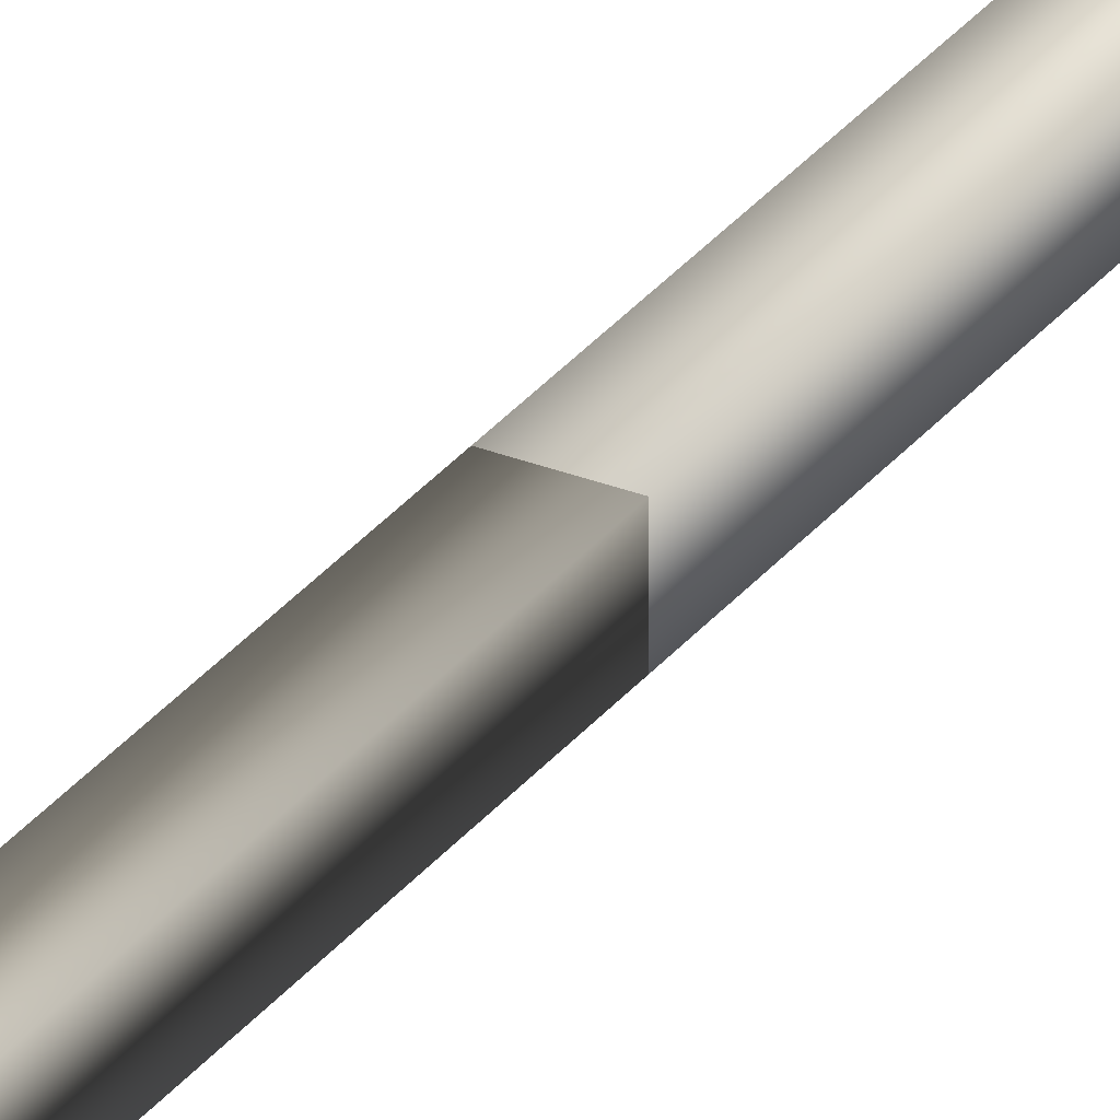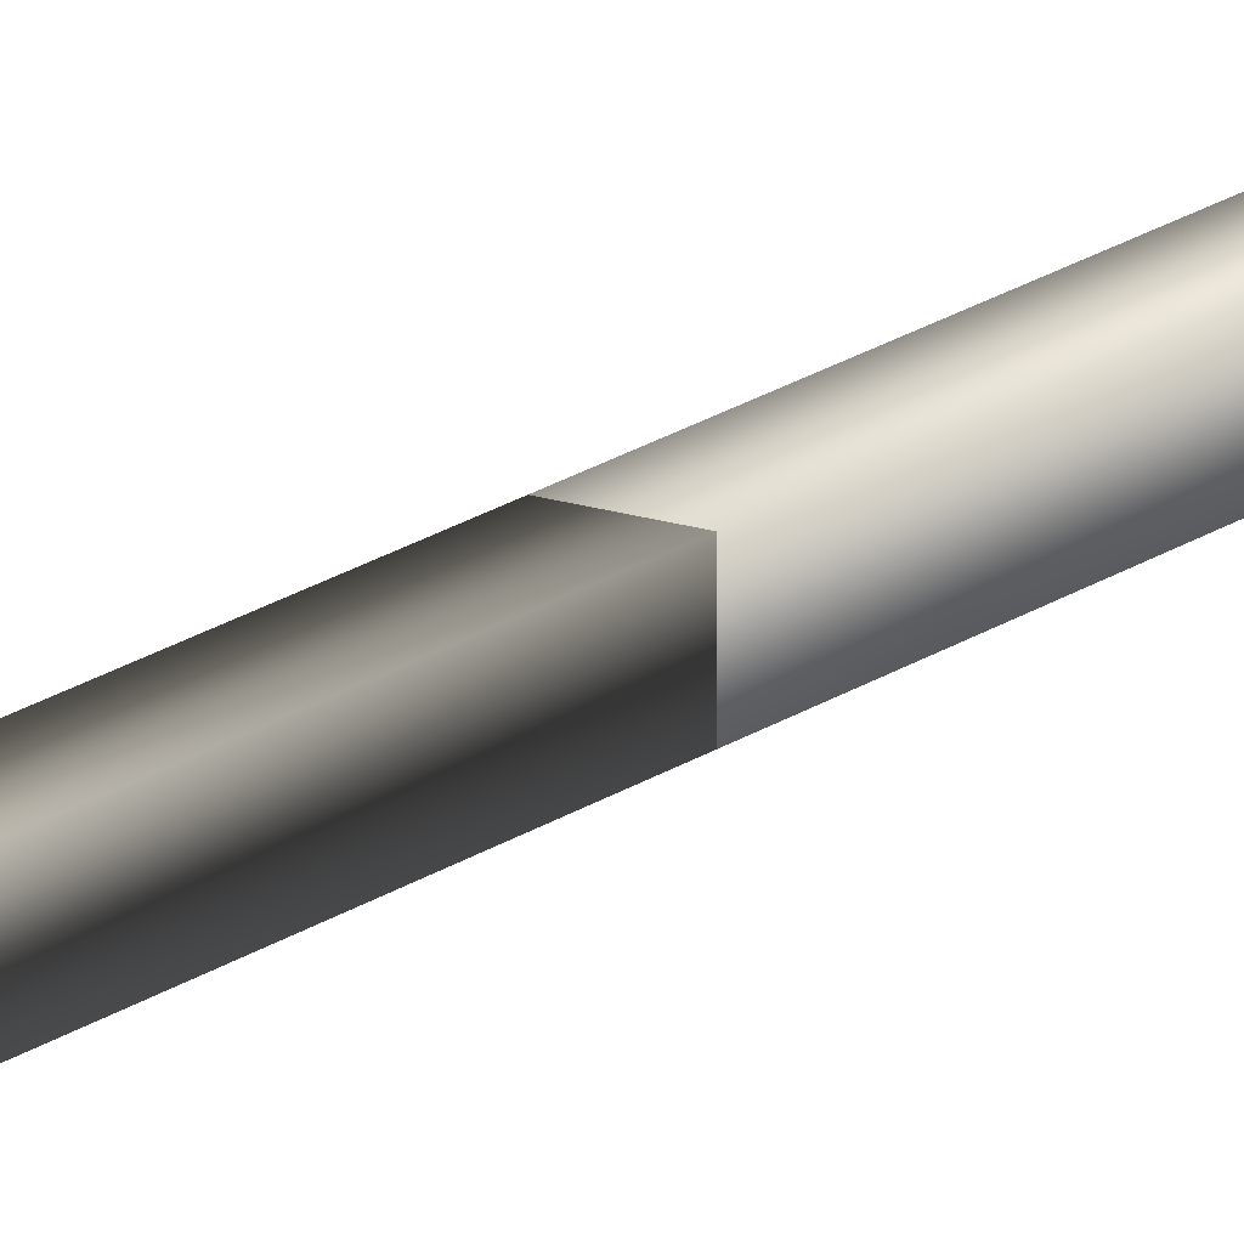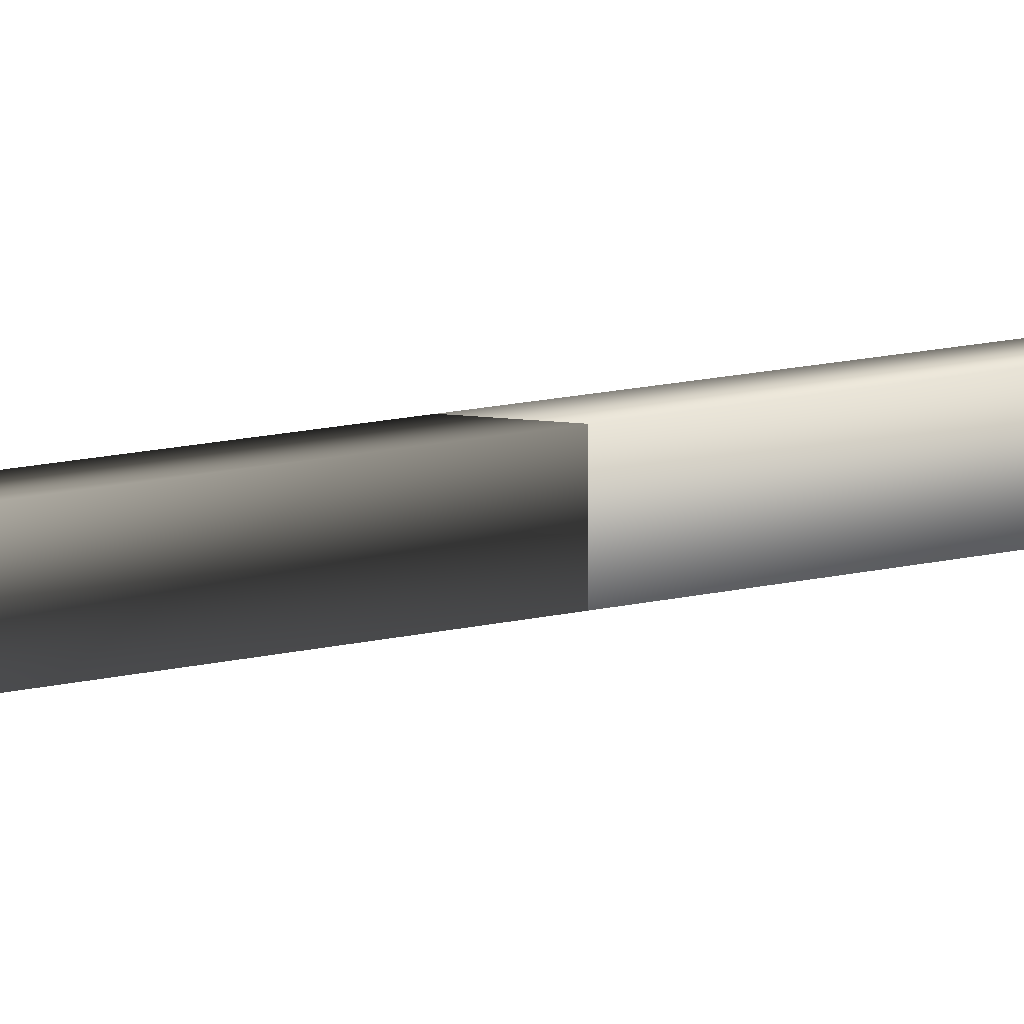
<metadata>
{"format":"obj","ext":"obj","renderer":"f3d","projection":"perspective","resolution":1024,"background":"white","views":[{"elev":29.9,"azim":-150.0,"up":"+Z"},{"elev":16.9,"azim":-146.0,"up":"+Z"},{"elev":5.5,"azim":-144.5,"up":"+Z"}]}
</metadata>
<code>
o RotateYArrow.obj
g default
v -0.104 -6.809e-17 -0.104
v -0.104 -1.91e-17 0.104
v 0.104 6.809e-17 0.104
v 0.104 1.91e-17 -0.104
v -0.104 5 -0.104
v -0.104 5 0.104
v 0.104 5 0.104
v 0.104 5 -0.104
v -1.063e-15 5 0.39
v 0.3377 5 0.195
v 0.3377 5 -0.195
v -1.063e-15 5 -0.39
v -0.3377 5 -0.195
v -0.3377 5 0.195
v -1.54e-15 7.6 -1.11e-16
v 0.104 5.535e-17 -0.104
v 0.104 6.368e-18 0.104
v -0.104 -5.535e-17 0.104
v -0.104 -6.368e-18 -0.104
v 0.104 -5 -0.104
v 0.104 -5 0.104
v -0.104 -5 0.104
v -0.104 -5 -0.104
v 4.505e-16 -5 0.39
v -0.3377 -5 0.195
v -0.3377 -5 -0.195
v 4.505e-16 -5 -0.39
v 0.3377 -5 -0.195
v 0.3377 -5 0.195
v 6.097e-16 -7.6 -1.11e-16
g group_Default
f 4 3 2 1
f 2 6 5 1
f 3 7 6 2
f 8 7 3 4
f 5 8 4 1
f 6 7 8 5
f 14 13 12 11 10 9
f 10 15 9
f 11 15 10
f 15 11 12
f 15 12 13
f 14 15 13
f 9 15 14
f 19 18 17 16
f 17 21 20 16
f 18 22 21 17
f 23 22 18 19
f 20 23 19 16
f 21 22 23 20
f 29 28 27 26 25 24
f 25 30 24
f 26 30 25
f 30 26 27
f 30 27 28
f 29 30 28
f 24 30 29

</code>
